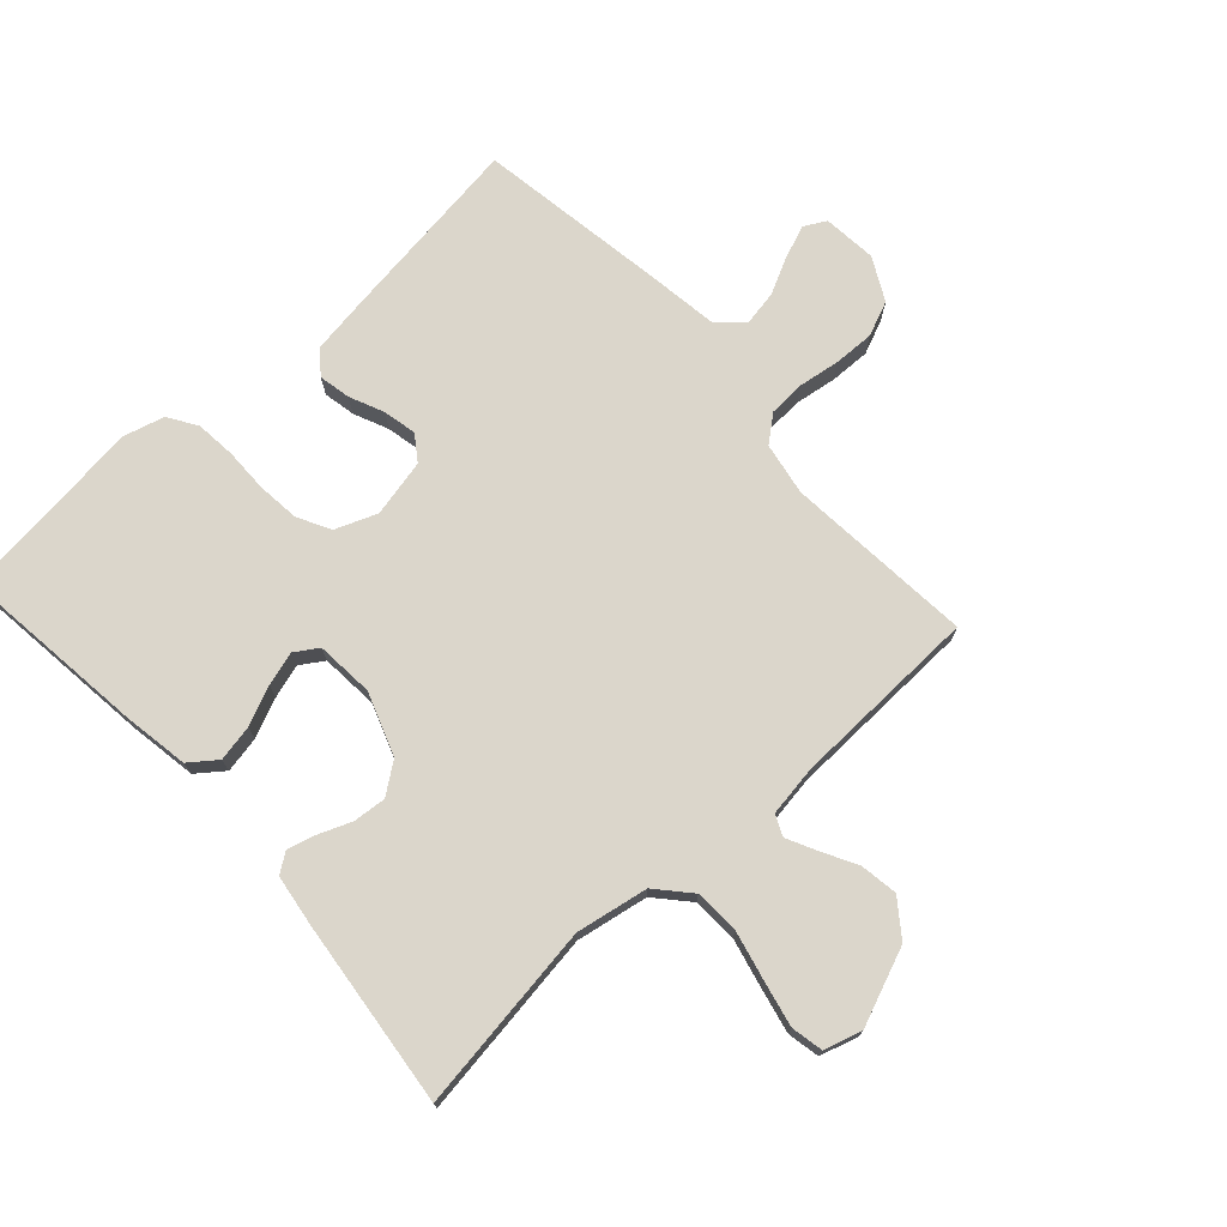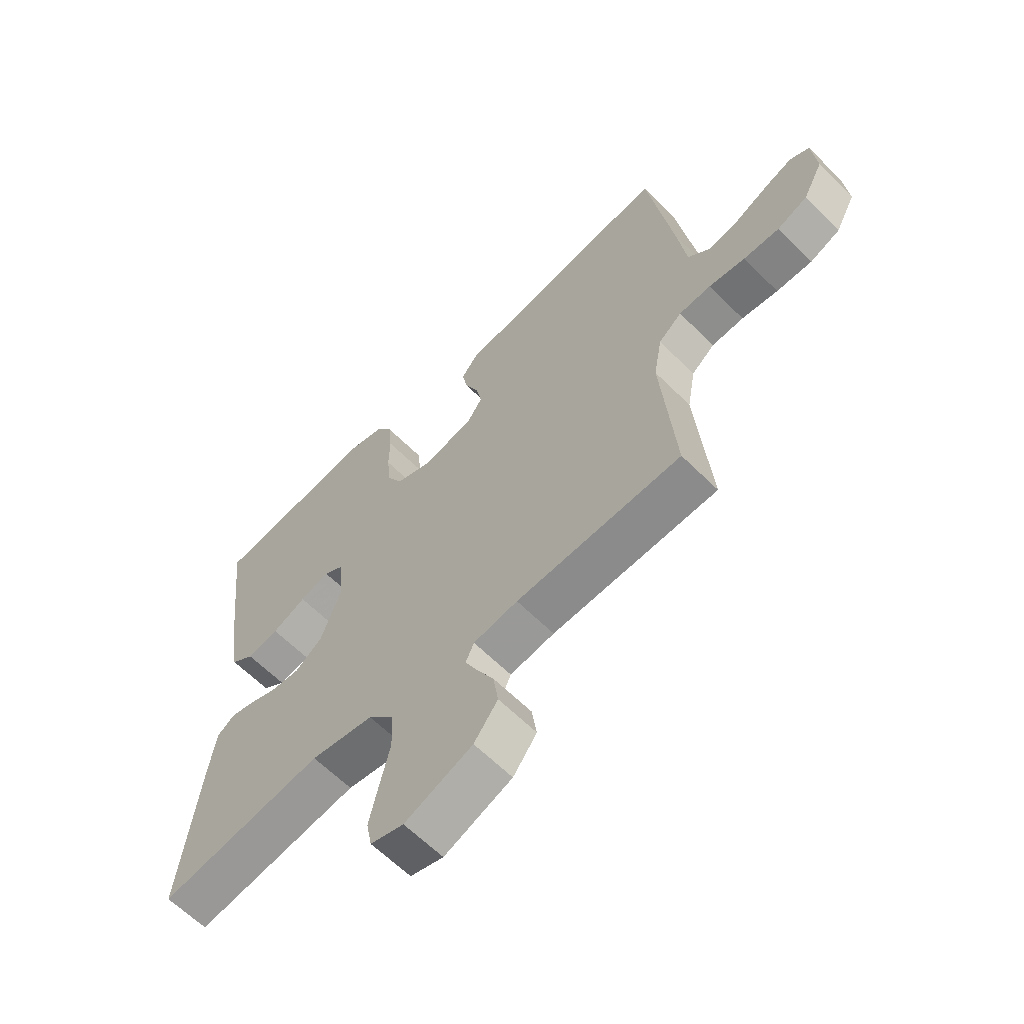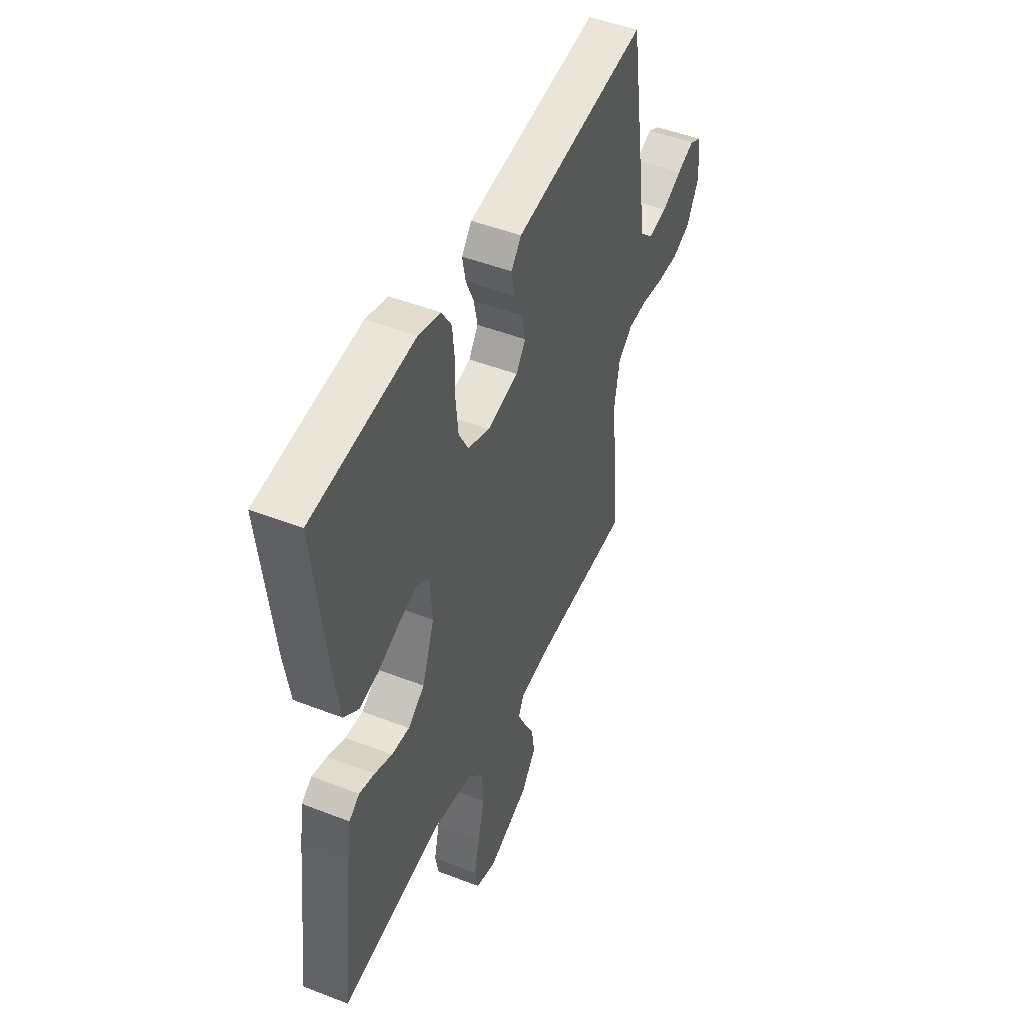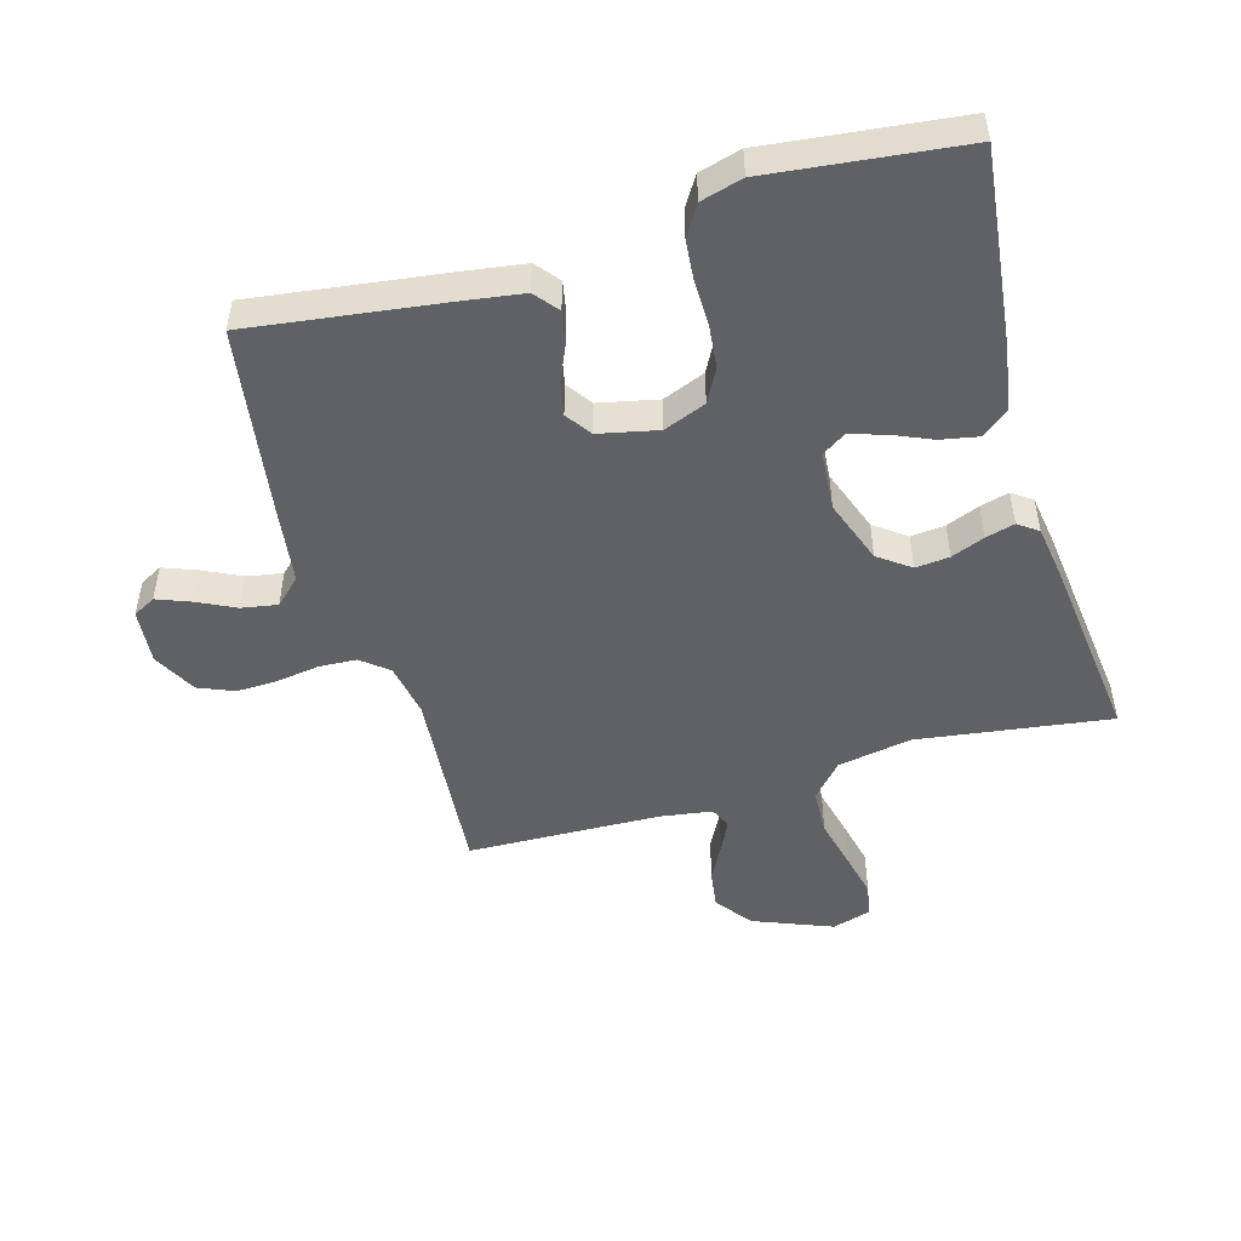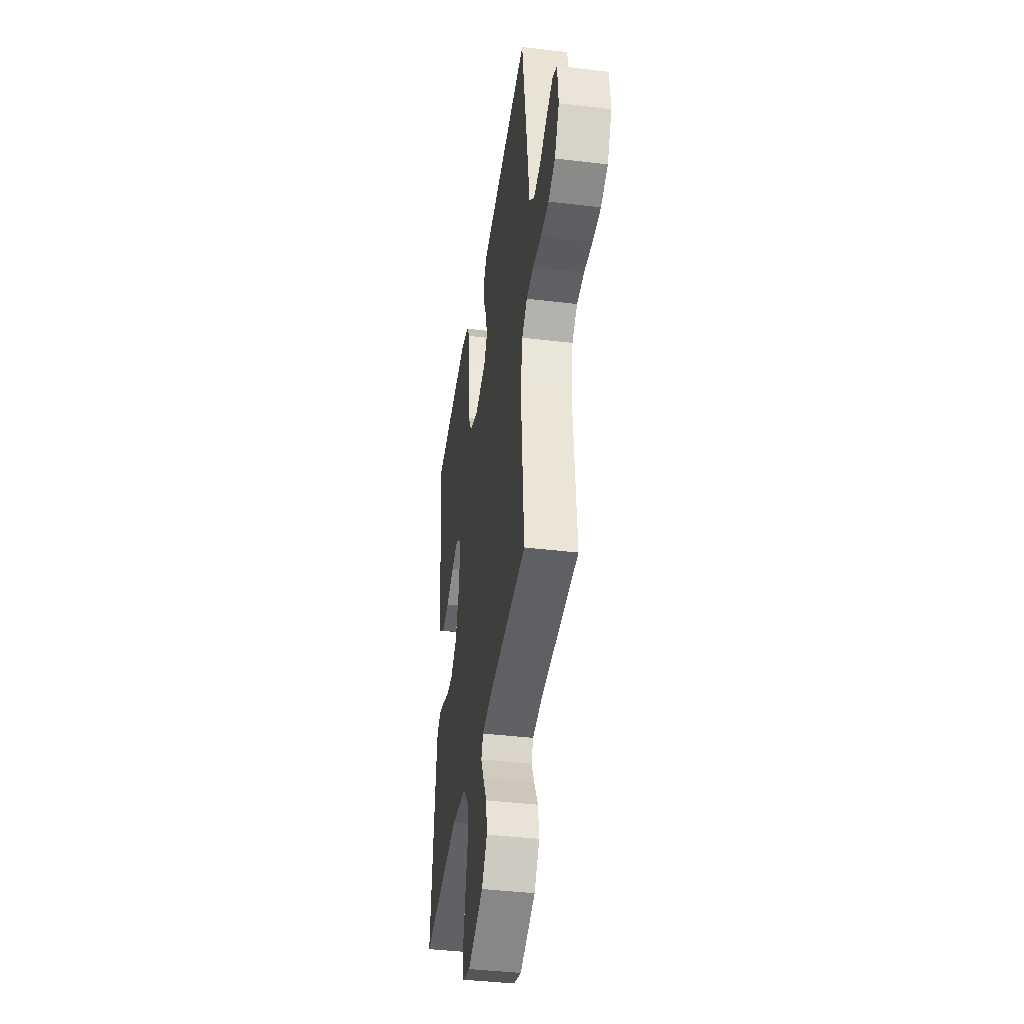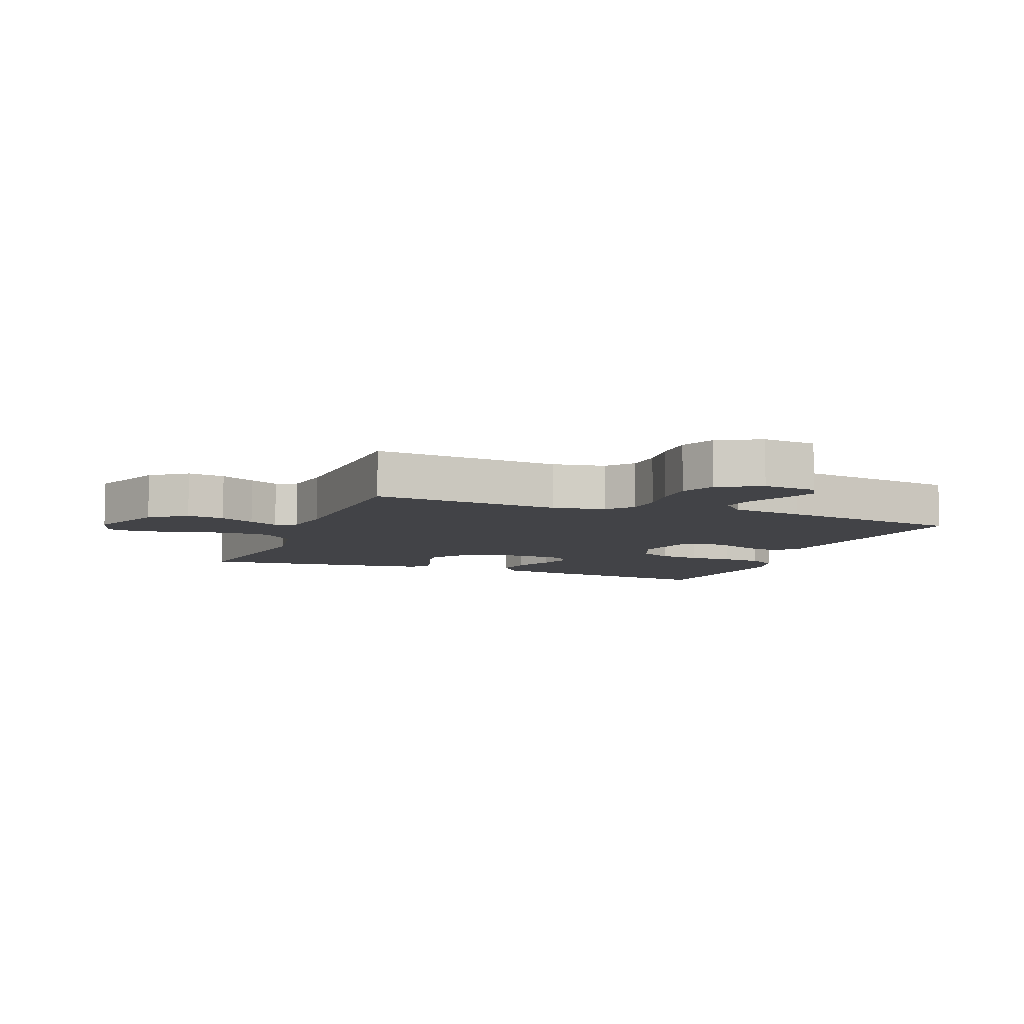
<metadata>
{"format":"obj","ext":"obj","renderer":"f3d","projection":"perspective","resolution":1024,"background":"white","views":[{"elev":73.5,"azim":137.6,"up":"+Y"},{"elev":-62.5,"azim":-135.2,"up":"+Z"},{"elev":47.5,"azim":113.7,"up":"+Z"},{"elev":-49.3,"azim":16.1,"up":"+Y"},{"elev":-40.6,"azim":-98.4,"up":"+Z"},{"elev":-7.5,"azim":-111.4,"up":"+Y"}]}
</metadata>
<code>
v -0.5 0.07 0.5
v -0.2 0.07 0.46
v -0.105 0.07 0.446
v -0.075 0.07 0.409
v -0.085 0.07 0.358
v -0.109 0.07 0.303
v -0.12 0.07 0.25
v -0.092 0.07 0.21
v 0 0.07 0.19
v 0.066 0.07 0.216
v 0.094 0.07 0.268
v 0.101 0.07 0.335
v 0.1 0.07 0.406
v 0.106 0.07 0.47
v 0.135 0.07 0.516
v 0.2 0.07 0.534
v 0.5 0.07 0.5
v 0.465 0.07 0.2
v 0.448 0.07 0.095
v 0.405 0.07 0.062
v 0.347 0.07 0.073
v 0.285 0.07 0.1
v 0.231 0.07 0.116
v 0.194 0.07 0.092
v 0.187 0.07 0
v 0.223 0.07 -0.1
v 0.272 0.07 -0.136
v 0.325 0.07 -0.131
v 0.377 0.07 -0.11
v 0.422 0.07 -0.098
v 0.453 0.07 -0.12
v 0.465 0.07 -0.2
v 0.5 0.07 -0.5
v 0.2 0.07 -0.458
v 0.085 0.07 -0.479
v 0.038 0.07 -0.532
v 0.035 0.07 -0.604
v 0.054 0.07 -0.683
v 0.07 0.07 -0.754
v 0.06 0.07 -0.805
v 0 0.07 -0.823
v -0.123 0.07 -0.774
v -0.166 0.07 -0.717
v -0.157 0.07 -0.657
v -0.127 0.07 -0.601
v -0.104 0.07 -0.554
v -0.119 0.07 -0.521
v -0.2 0.07 -0.509
v -0.5 0.07 -0.5
v -0.475 0.07 -0.2
v -0.49 0.07 -0.116
v -0.532 0.07 -0.082
v -0.59 0.07 -0.079
v -0.656 0.07 -0.089
v -0.721 0.07 -0.091
v -0.776 0.07 -0.068
v -0.812 0.07 0
v -0.804 0.07 0.086
v -0.769 0.07 0.105
v -0.717 0.07 0.085
v -0.658 0.07 0.056
v -0.602 0.07 0.046
v -0.562 0.07 0.084
v -0.546 0.07 0.2
v -0.5 0 0.5
v -0.2 0 0.46
v -0.105 0 0.446
v -0.075 0 0.409
v -0.085 0 0.358
v -0.109 0 0.303
v -0.12 0 0.25
v -0.092 0 0.21
v 0 0 0.19
v 0.066 0 0.216
v 0.094 0 0.268
v 0.101 0 0.335
v 0.1 0 0.406
v 0.106 0 0.47
v 0.135 0 0.516
v 0.2 0 0.534
v 0.5 0 0.5
v 0.465 0 0.2
v 0.448 0 0.095
v 0.405 0 0.062
v 0.347 0 0.073
v 0.285 0 0.1
v 0.231 0 0.116
v 0.194 0 0.092
v 0.187 0 0
v 0.223 0 -0.1
v 0.272 0 -0.136
v 0.325 0 -0.131
v 0.377 0 -0.11
v 0.422 0 -0.098
v 0.453 0 -0.12
v 0.465 0 -0.2
v 0.5 0 -0.5
v 0.2 0 -0.458
v 0.085 0 -0.479
v 0.038 0 -0.532
v 0.035 0 -0.604
v 0.054 0 -0.683
v 0.07 0 -0.754
v 0.06 0 -0.805
v 0 0 -0.823
v -0.123 0 -0.774
v -0.166 0 -0.717
v -0.157 0 -0.657
v -0.127 0 -0.601
v -0.104 0 -0.554
v -0.119 0 -0.521
v -0.2 0 -0.509
v -0.5 0 -0.5
v -0.475 0 -0.2
v -0.49 0 -0.116
v -0.532 0 -0.082
v -0.59 0 -0.079
v -0.656 0 -0.089
v -0.721 0 -0.091
v -0.776 0 -0.068
v -0.812 0 0
v -0.804 0 0.086
v -0.769 0 0.105
v -0.717 0 0.085
v -0.658 0 0.056
v -0.602 0 0.046
v -0.562 0 0.084
v -0.546 0 0.2
f 4 5 6
f 3 4 6
f 2 3 6
f 1 2 6
f 64 1 6
f 63 64 6
f 62 63 6 7
f 59 60 61
f 58 59 61
f 57 58 61
f 56 57 61
f 55 56 61
f 54 55 61
f 53 54 61
f 52 53 61 62
f 62 7 8
f 52 62 8
f 51 52 8
f 48 49 50
f 51 8 9
f 50 51 9
f 48 50 9
f 47 48 9
f 43 44 45
f 42 43 45
f 41 42 45
f 40 41 45
f 39 40 45
f 38 39 45
f 37 38 45
f 36 37 45 46
f 47 9 10
f 46 47 10
f 36 46 10
f 35 36 10
f 32 33 34
f 31 32 34
f 30 31 34
f 29 30 34
f 28 29 34
f 27 28 34 35
f 20 21 22
f 19 20 22
f 18 19 22
f 17 18 22
f 16 17 22
f 15 16 22
f 14 15 22
f 13 14 22
f 12 13 22
f 11 12 22 23
f 10 11 23 24
f 26 27 35
f 25 26 35 10
f 10 24 25
f 70 69 68
f 70 68 67
f 70 67 66
f 70 66 65
f 70 65 128
f 70 128 127
f 71 70 127 126
f 125 124 123
f 125 123 122
f 125 122 121
f 125 121 120
f 125 120 119
f 125 119 118
f 125 118 117
f 126 125 117 116
f 72 71 126
f 72 126 116
f 72 116 115
f 114 113 112
f 73 72 115
f 73 115 114
f 73 114 112
f 73 112 111
f 109 108 107
f 109 107 106
f 109 106 105
f 109 105 104
f 109 104 103
f 109 103 102
f 109 102 101
f 110 109 101 100
f 74 73 111
f 74 111 110
f 74 110 100
f 74 100 99
f 98 97 96
f 98 96 95
f 98 95 94
f 98 94 93
f 98 93 92
f 99 98 92 91
f 86 85 84
f 86 84 83
f 86 83 82
f 86 82 81
f 86 81 80
f 86 80 79
f 86 79 78
f 86 78 77
f 86 77 76
f 87 86 76 75
f 88 87 75 74
f 99 91 90
f 74 99 90 89
f 89 88 74
f 1 65 66 2
f 2 66 67 3
f 3 67 68 4
f 4 68 69 5
f 5 69 70 6
f 6 70 71 7
f 7 71 72 8
f 8 72 73 9
f 9 73 74 10
f 10 74 75 11
f 11 75 76 12
f 12 76 77 13
f 13 77 78 14
f 14 78 79 15
f 15 79 80 16
f 16 80 81 17
f 17 81 82 18
f 18 82 83 19
f 19 83 84 20
f 20 84 85 21
f 21 85 86 22
f 22 86 87 23
f 23 87 88 24
f 24 88 89 25
f 25 89 90 26
f 26 90 91 27
f 27 91 92 28
f 28 92 93 29
f 29 93 94 30
f 30 94 95 31
f 31 95 96 32
f 32 96 97 33
f 33 97 98 34
f 34 98 99 35
f 35 99 100 36
f 36 100 101 37
f 37 101 102 38
f 38 102 103 39
f 39 103 104 40
f 40 104 105 41
f 41 105 106 42
f 42 106 107 43
f 43 107 108 44
f 44 108 109 45
f 45 109 110 46
f 46 110 111 47
f 47 111 112 48
f 48 112 113 49
f 49 113 114 50
f 50 114 115 51
f 51 115 116 52
f 52 116 117 53
f 53 117 118 54
f 54 118 119 55
f 55 119 120 56
f 56 120 121 57
f 57 121 122 58
f 58 122 123 59
f 59 123 124 60
f 60 124 125 61
f 61 125 126 62
f 62 126 127 63
f 63 127 128 64
f 64 128 65 1

</code>
